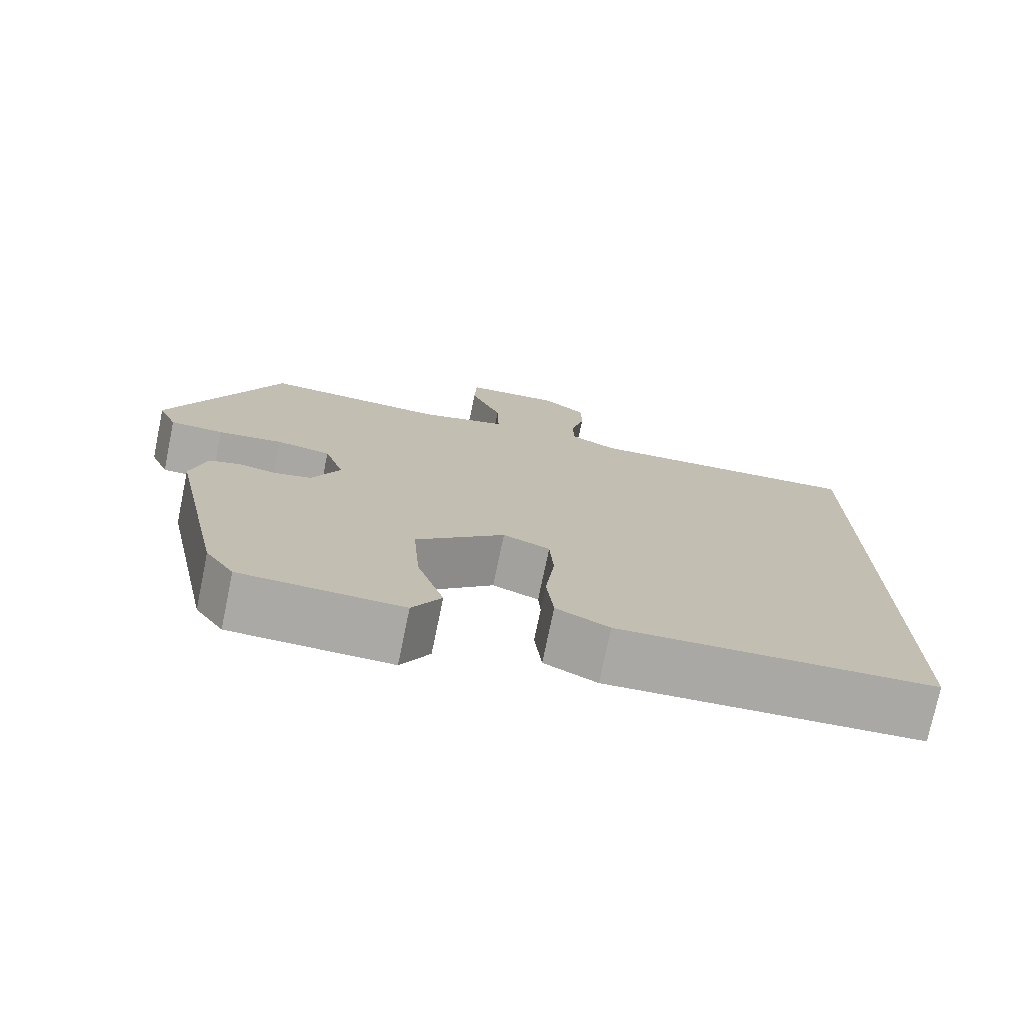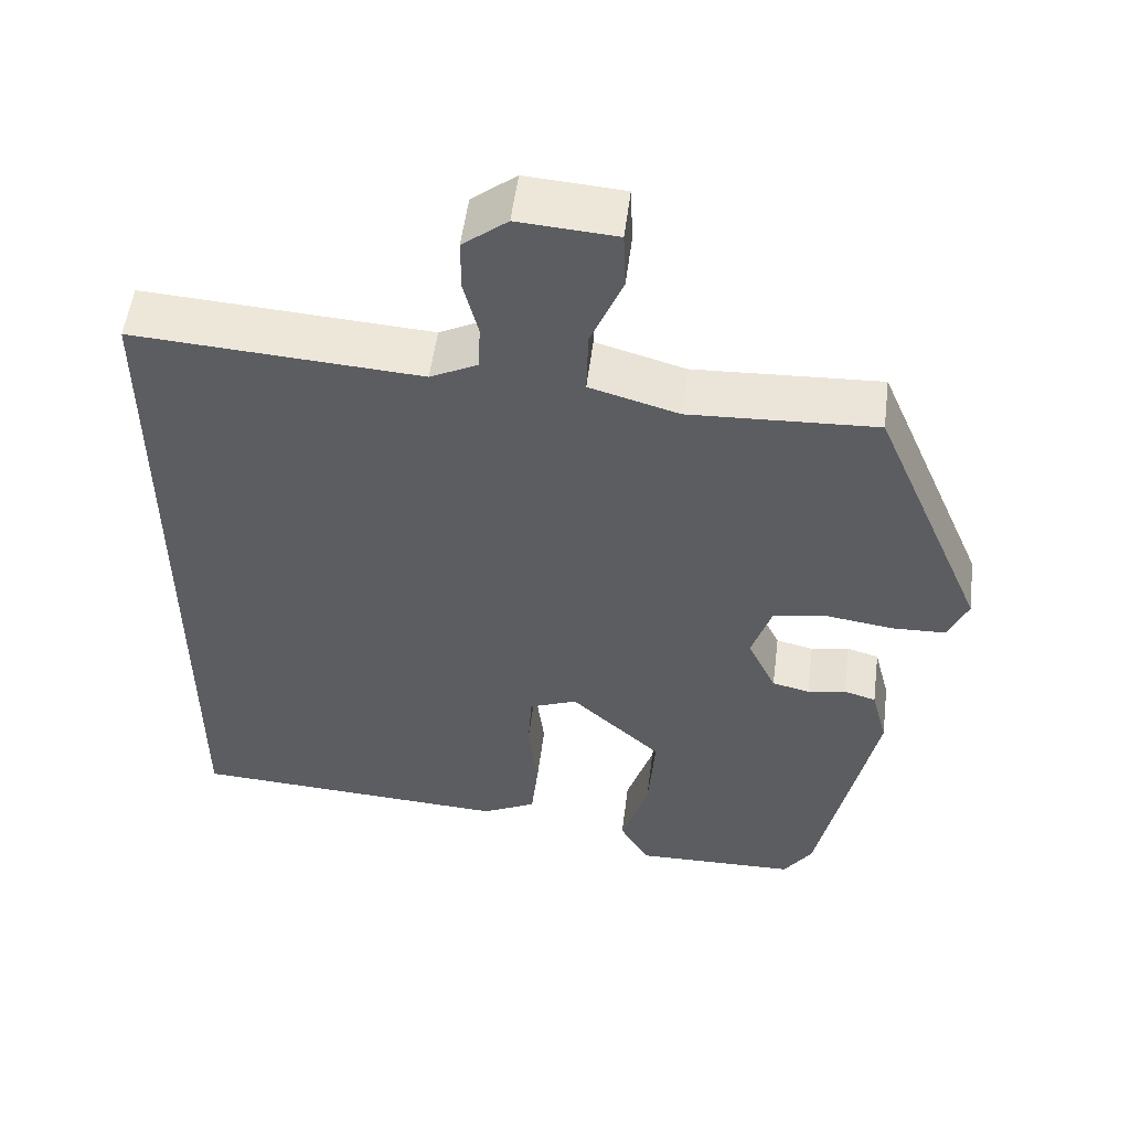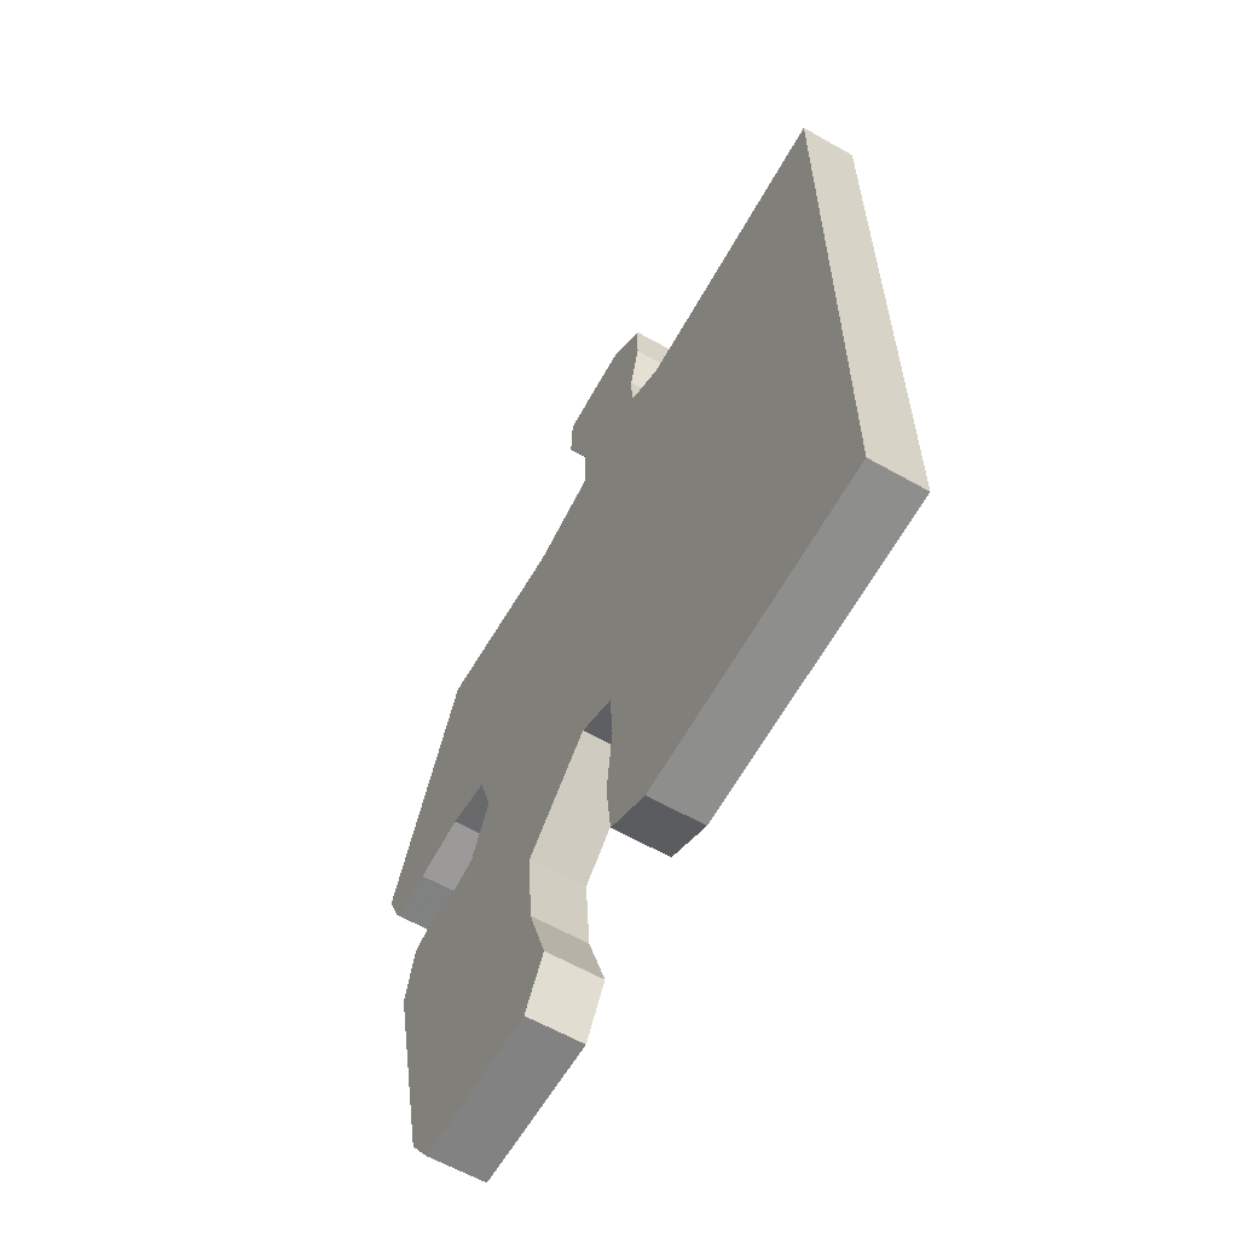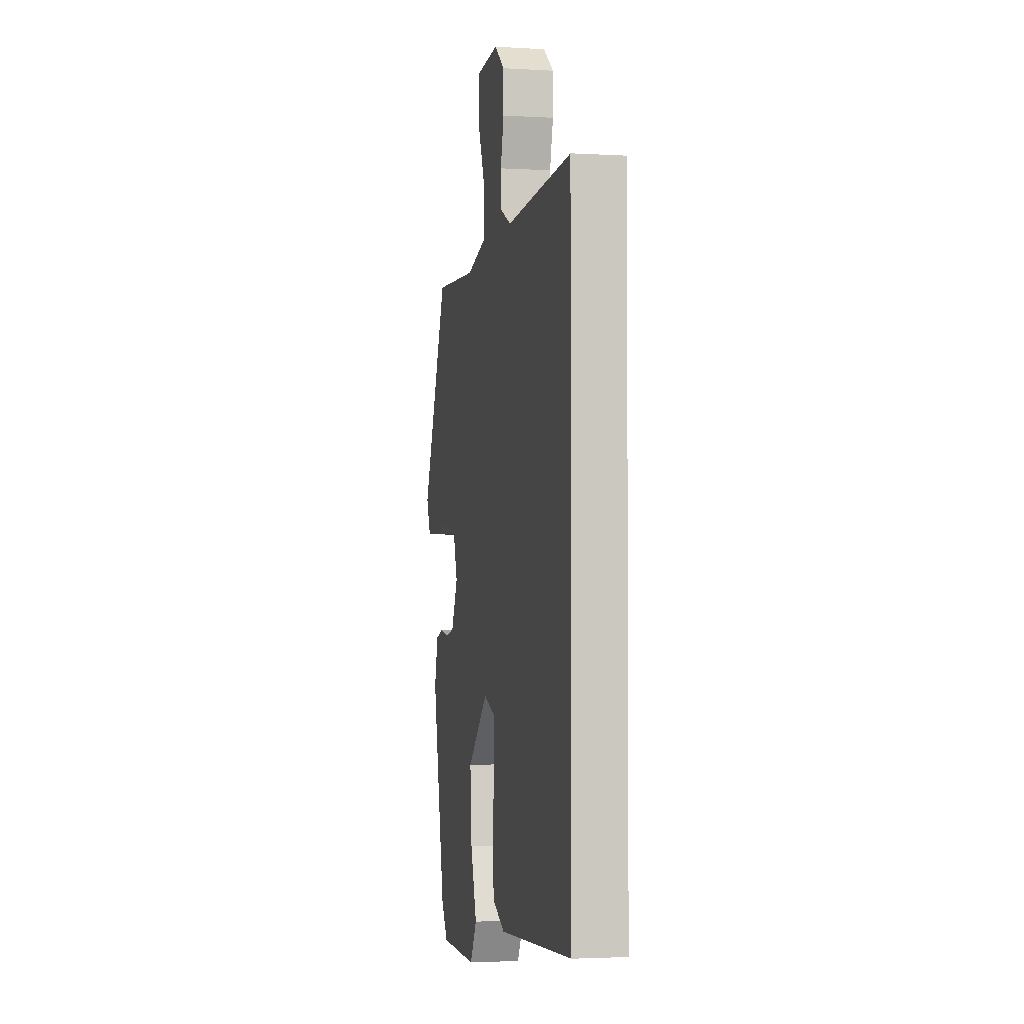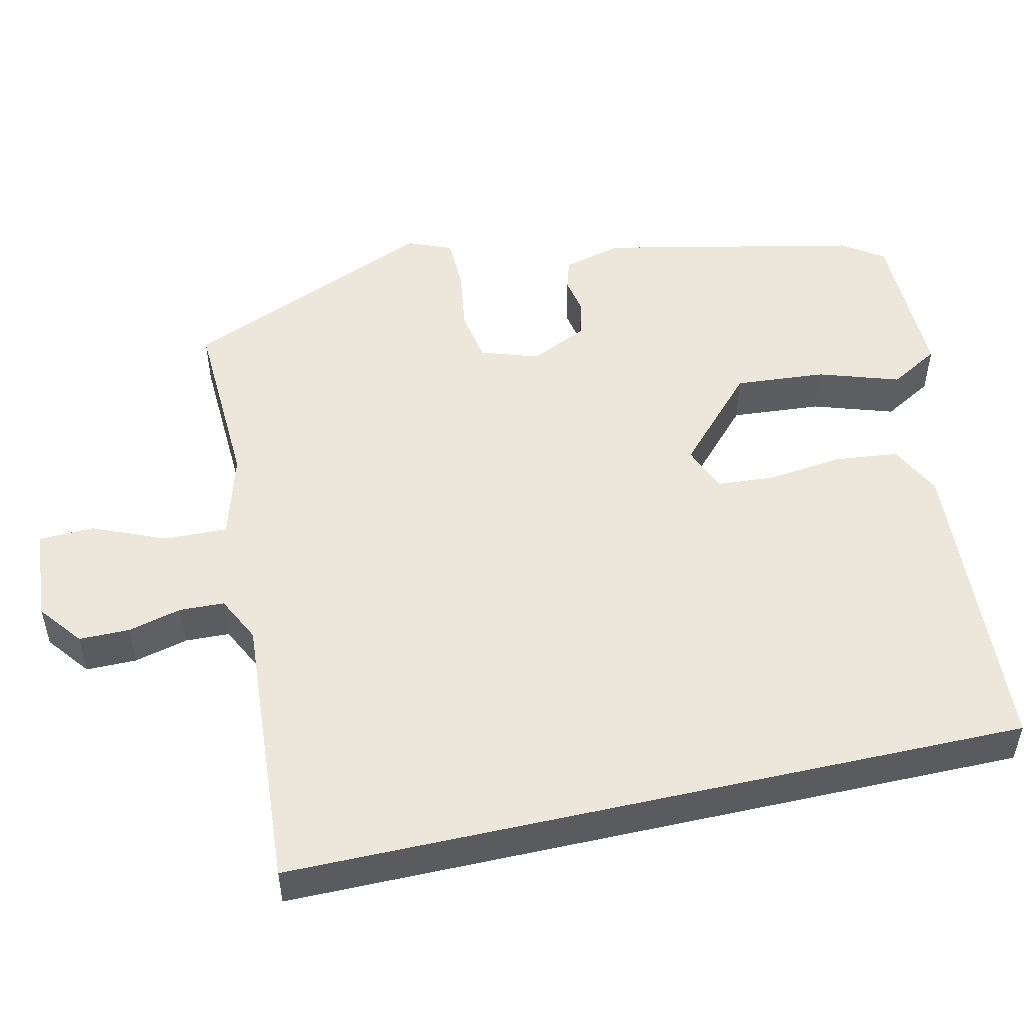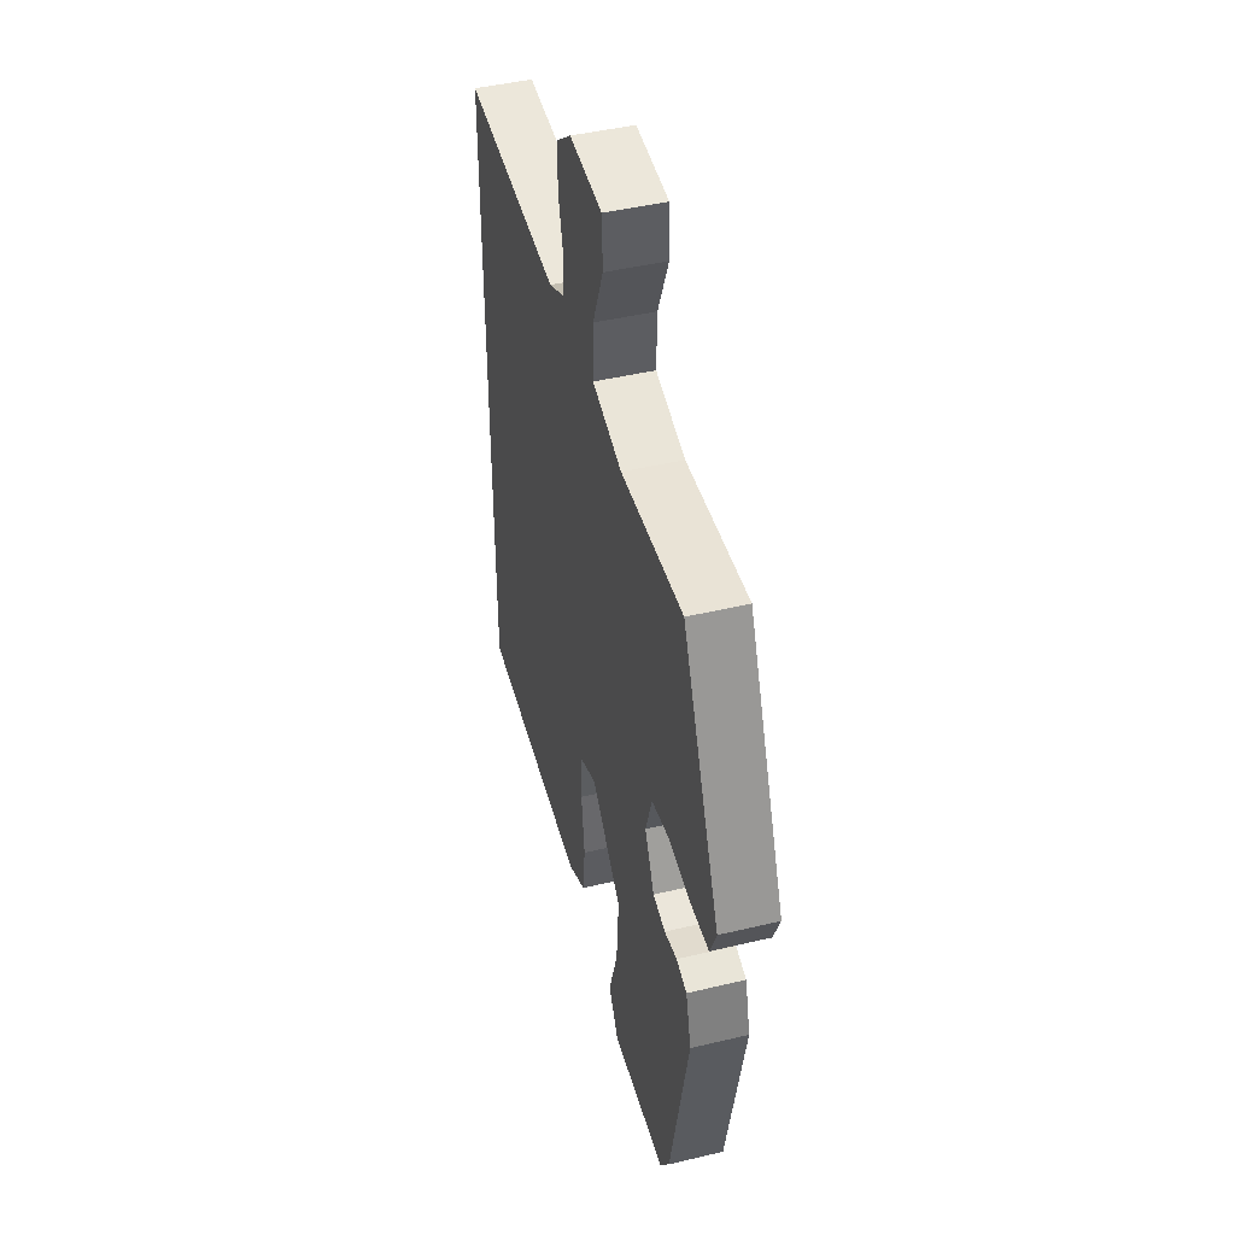
<metadata>
{"format":"obj","ext":"obj","renderer":"f3d","projection":"perspective","resolution":1024,"background":"white","views":[{"elev":-75.2,"azim":-11.7,"up":"+Z"},{"elev":53.2,"azim":-172.8,"up":"+Z"},{"elev":-61.8,"azim":60.1,"up":"+Z"},{"elev":-2.6,"azim":78.3,"up":"+Z"},{"elev":51.3,"azim":77.3,"up":"+Y"},{"elev":45.1,"azim":-105.4,"up":"+Z"}]}
</metadata>
<code>
v 0.5 0.07 0.515
v 0.5 0.07 -0.447
v 0.096 0.07 -0.47
v 0.028 0.07 -0.436
v 0.019 0.07 -0.353
v 0.031 0.07 -0.256
v 0.026 0.07 -0.179
v -0.034 0.07 -0.155
v -0.148 0.07 -0.26
v -0.139 0.07 -0.378
v -0.105 0.07 -0.483
v -0.142 0.07 -0.547
v -0.347 0.07 -0.543
v -0.383 0.07 -0.49
v -0.454 0.07 -0.153
v -0.434 0.07 -0.076
v -0.394 0.07 -0.064
v -0.346 0.07 -0.073
v -0.299 0.07 -0.062
v -0.263 0.07 0.013
v -0.288 0.07 0.089
v -0.357 0.07 0.101
v -0.44 0.07 0.089
v -0.508 0.07 0.091
v -0.532 0.07 0.148
v -0.391 0.07 0.479
v -0.157 0.07 0.468
v -0.045 0.07 0.5
v -0.047 0.07 0.582
v -0.087 0.07 0.678
v -0.084 0.07 0.75
v 0.039 0.07 0.759
v 0.095 0.07 0.715
v 0.095 0.07 0.649
v 0.077 0.07 0.579
v 0.079 0.07 0.521
v 0.139 0.07 0.491
v 0.5 0 0.515
v 0.5 0 -0.447
v 0.096 0 -0.47
v 0.028 0 -0.436
v 0.019 0 -0.353
v 0.031 0 -0.256
v 0.026 0 -0.179
v -0.034 0 -0.155
v -0.148 0 -0.26
v -0.139 0 -0.378
v -0.105 0 -0.483
v -0.142 0 -0.547
v -0.347 0 -0.543
v -0.383 0 -0.49
v -0.454 0 -0.153
v -0.434 0 -0.076
v -0.394 0 -0.064
v -0.346 0 -0.073
v -0.299 0 -0.062
v -0.263 0 0.013
v -0.288 0 0.089
v -0.357 0 0.101
v -0.44 0 0.089
v -0.508 0 0.091
v -0.532 0 0.148
v -0.391 0 0.479
v -0.157 0 0.468
v -0.045 0 0.5
v -0.047 0 0.582
v -0.087 0 0.678
v -0.084 0 0.75
v 0.039 0 0.759
v 0.095 0 0.715
v 0.095 0 0.649
v 0.077 0 0.579
v 0.079 0 0.521
v 0.139 0 0.491
f 33 34 35
f 32 33 35
f 31 32 35
f 30 31 35
f 29 30 35
f 28 29 35 36
f 27 28 36 37
f 25 26 27
f 24 25 27
f 23 24 27
f 22 23 27
f 27 37 1
f 22 27 1
f 21 22 1
f 16 17 18
f 15 16 18
f 14 15 18
f 13 14 18
f 12 13 18
f 11 12 18
f 10 11 18
f 9 10 18 19
f 8 9 19 20
f 4 5 6
f 3 4 6
f 2 3 6
f 1 2 6
f 1 6 7
f 8 20 21
f 7 8 21
f 1 7 21
f 72 71 70
f 72 70 69
f 72 69 68
f 72 68 67
f 72 67 66
f 73 72 66 65
f 74 73 65 64
f 64 63 62
f 64 62 61
f 64 61 60
f 64 60 59
f 38 74 64
f 38 64 59
f 38 59 58
f 55 54 53
f 55 53 52
f 55 52 51
f 55 51 50
f 55 50 49
f 55 49 48
f 55 48 47
f 56 55 47 46
f 57 56 46 45
f 43 42 41
f 43 41 40
f 43 40 39
f 43 39 38
f 44 43 38
f 58 57 45
f 58 45 44
f 58 44 38
f 1 38 39 2
f 2 39 40 3
f 3 40 41 4
f 4 41 42 5
f 5 42 43 6
f 6 43 44 7
f 7 44 45 8
f 8 45 46 9
f 9 46 47 10
f 10 47 48 11
f 11 48 49 12
f 12 49 50 13
f 13 50 51 14
f 14 51 52 15
f 15 52 53 16
f 16 53 54 17
f 17 54 55 18
f 18 55 56 19
f 19 56 57 20
f 20 57 58 21
f 21 58 59 22
f 22 59 60 23
f 23 60 61 24
f 24 61 62 25
f 25 62 63 26
f 26 63 64 27
f 27 64 65 28
f 28 65 66 29
f 29 66 67 30
f 30 67 68 31
f 31 68 69 32
f 32 69 70 33
f 33 70 71 34
f 34 71 72 35
f 35 72 73 36
f 36 73 74 37
f 37 74 38 1

</code>
